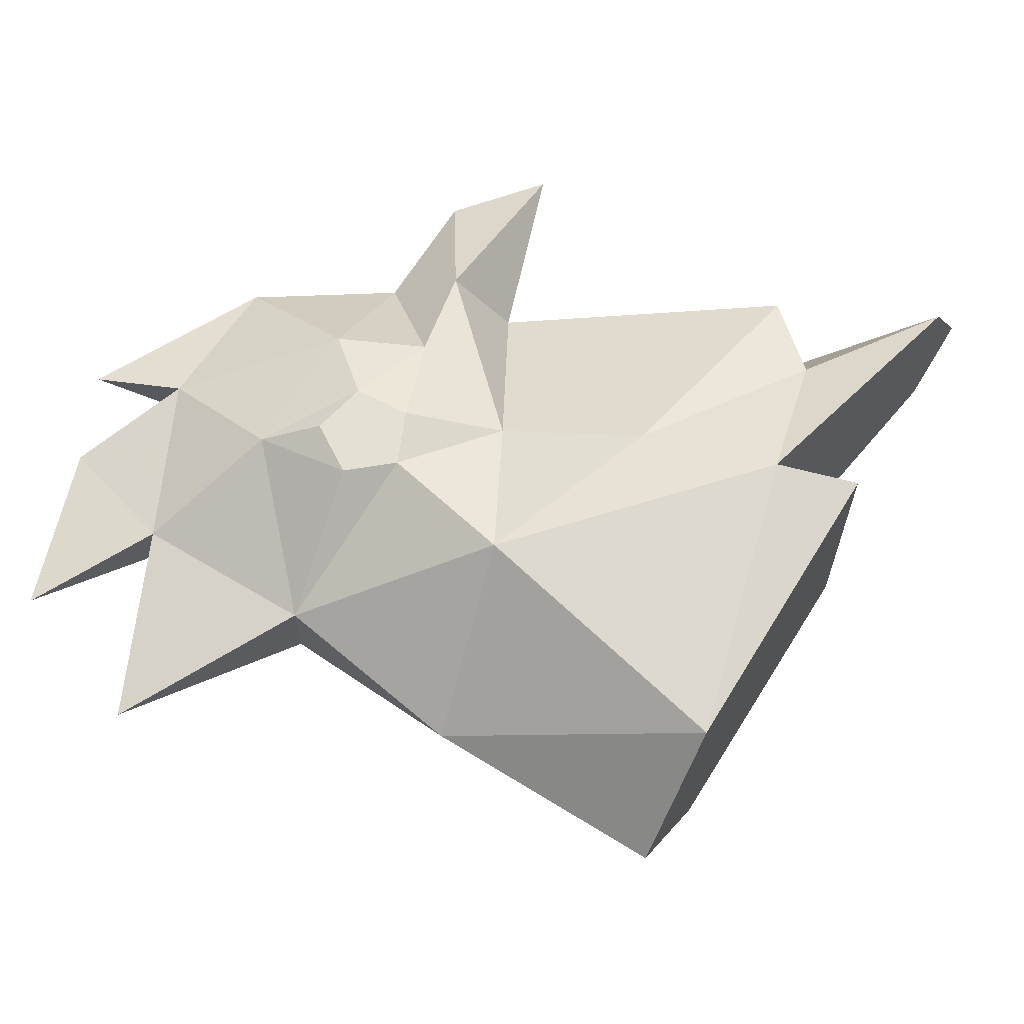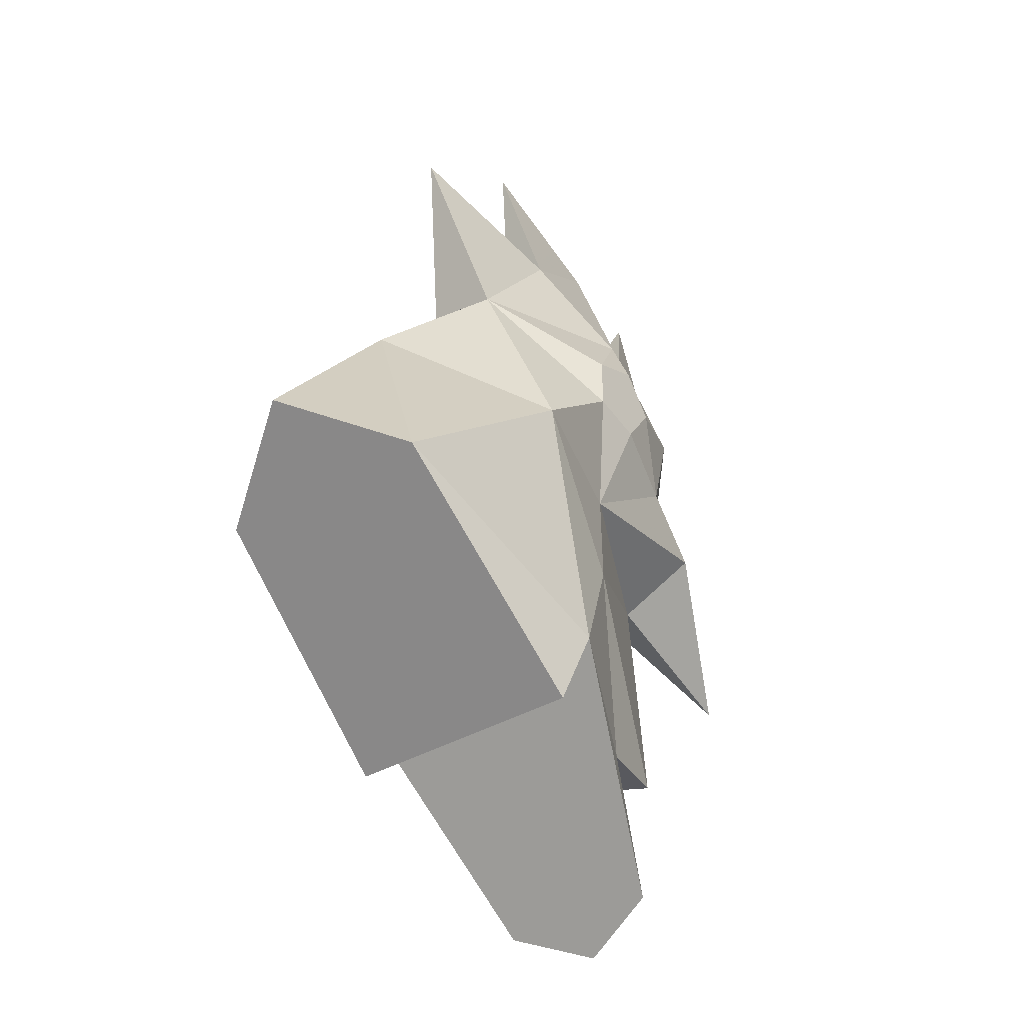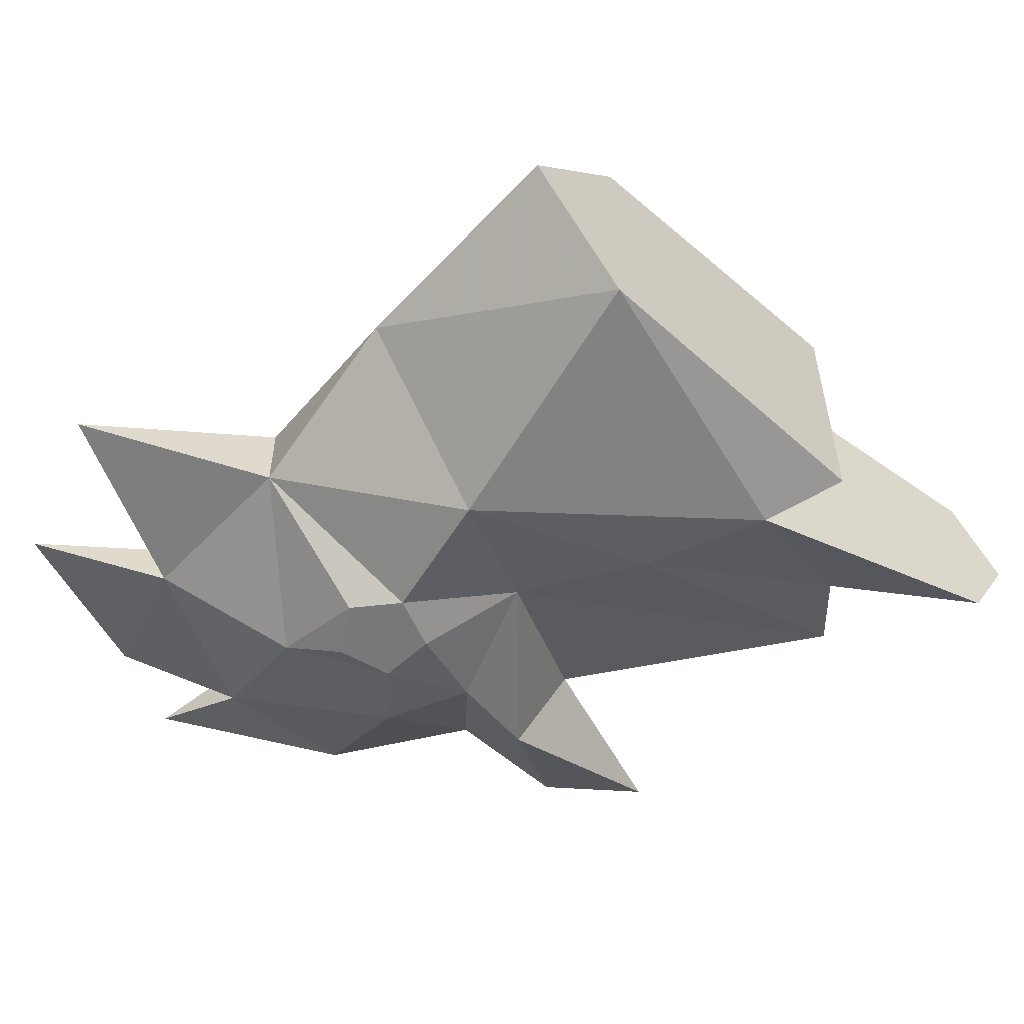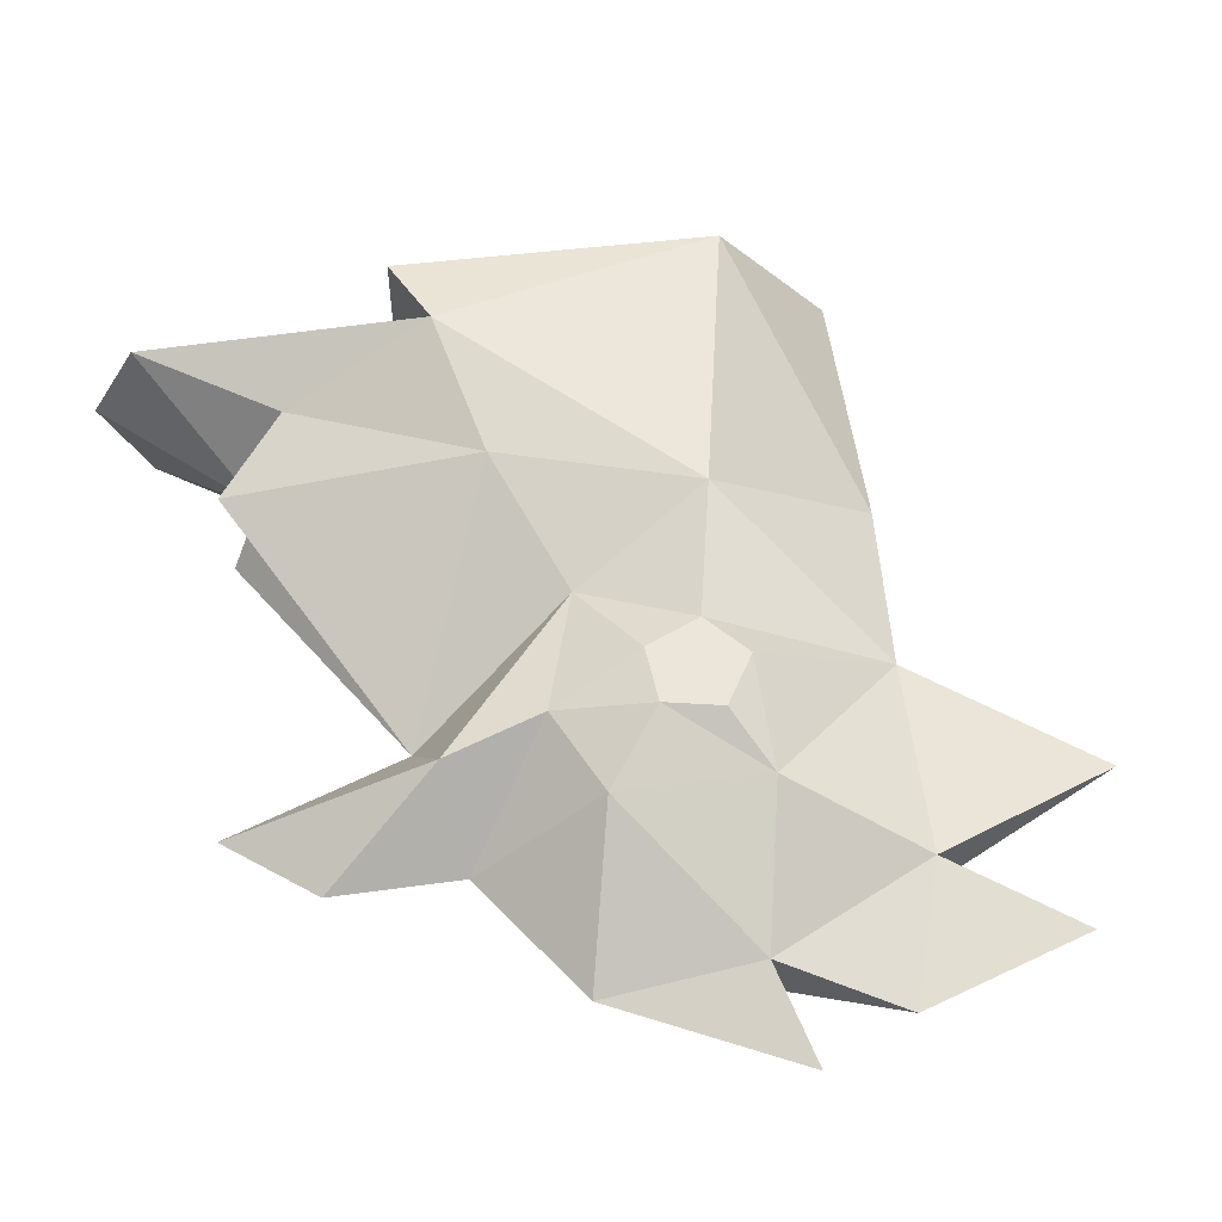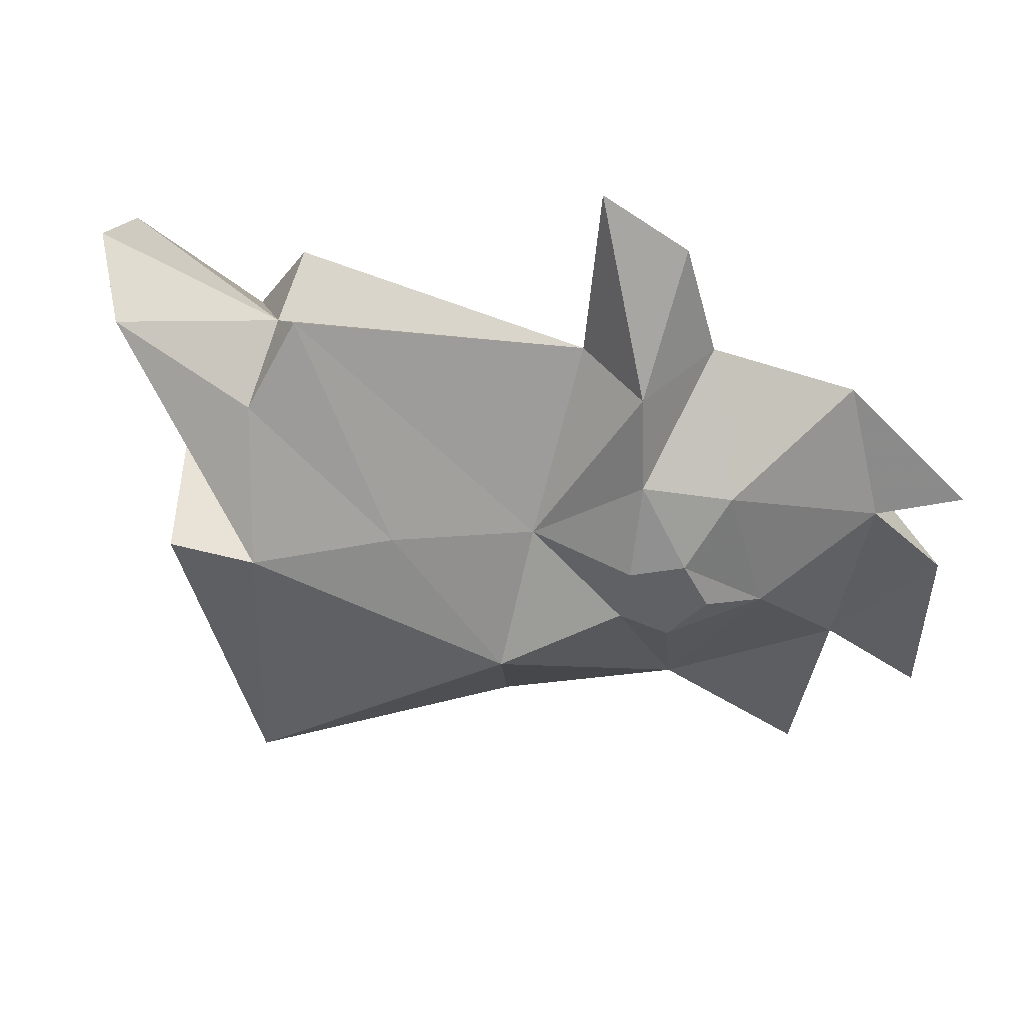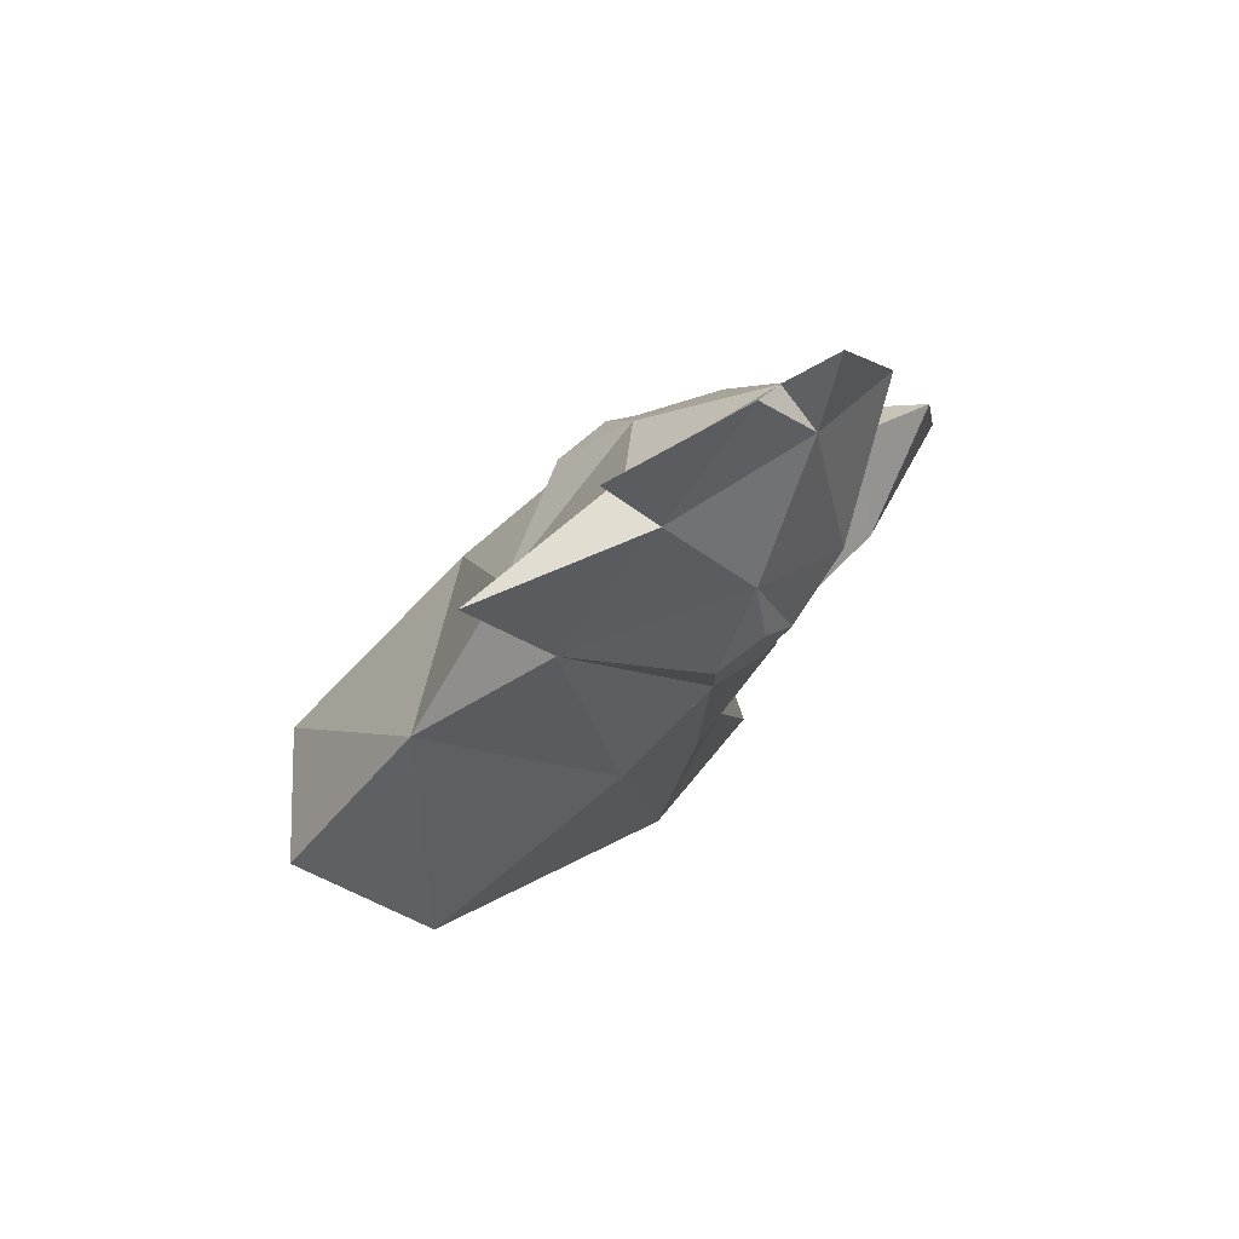
<metadata>
{"format":"obj","ext":"obj","renderer":"f3d","projection":"perspective","resolution":1024,"background":"white","views":[{"elev":65.9,"azim":-99.3,"up":"+Z"},{"elev":-34.7,"azim":-50.9,"up":"+Y"},{"elev":-57.4,"azim":-83.4,"up":"+Z"},{"elev":56.0,"azim":130.4,"up":"+Z"},{"elev":-49.4,"azim":63.4,"up":"+Z"},{"elev":77.0,"azim":-35.4,"up":"+Y"}]}
</metadata>
<code>
o cock
v -0.1103 0.1929 -0.184
v -0.1103 0.2751 -0.184
v -0.02975 0.3006 -0.184
v -0.2735 0.07036 -0.197
v -0.2814 0.3806 -0.06014
v -0.01659 0.3919 -0.14
v 0.02 0.234 -0.184
v 0.1381 0.252 -0.14
v -0.02975 0.1674 -0.184
v -0.06643 0.02164 -0.1204
v 0.226 0.053 -0.1148
v -0.1333 -0.1823 -0.176
v 0.1028 -0.451 -0.07859
v -0.03 -0.462 -0.1315
v -0.2248 -0.3649 -0.2269
v 0.02899 -0.6887 -0.1315
v -0.2649 -0.4825 -0.2039
v -0.6087 -0.185 -0.1873
v -0.102 0.582 -0.04
v 0.144 0.515 -0.04
v 0.4504 -0.1284 0
v 0.422 0.0268 0
v 0.284 0.1482 0
v 0.312 0.375 0
v 0.203 0.645 0
v -0.166 0.785 0
v -0.375 0.669 0
v -0.7261 -0.0835 -0
v 0.0415 -0.4555 -0
v 0.07083 -0.7421 -0
v -0.4884 0.1876 -0
v 0.1 0.121 -0.1436
v -0.1103 0.1929 0.184
v -0.1103 0.2751 0.184
v -0.02975 0.3006 0.184
v -0.2735 0.07036 0.197
v -0.2814 0.3806 0.06014
v -0.01659 0.3919 0.14
v 0.02 0.234 0.184
v 0.1381 0.252 0.14
v -0.02975 0.1674 0.184
v -0.05911 0.02325 0.1338
v 0.226 0.053 0.1148
v -0.1274 -0.181 0.1868
v 0.11 -0.4495 0.09202
v -0.03 -0.462 0.1315
v -0.2248 -0.3649 0.2269
v 0.02899 -0.6887 0.1315
v -0.2649 -0.4825 0.2039
v -0.6087 -0.185 0.1873
v -0.102 0.582 0.04
v 0.144 0.515 0.04
v 0.1 0.121 0.1436
v 0.1984 -0.02759 0
v 0.068 0.686 0
g off
f 1 5 2
f 1 10 4
f 2 6 3
f 4 5 1
f 4 31 5
f 5 6 2
f 6 7 3
f 6 8 7
f 7 32 9
f 8 32 7
f 9 10 1
f 9 32 10
f 10 12 4
f 10 54 13 12
f 12 15 4
f 13 14 12
f 13 29 14
f 13 54 29
f 14 15 12
f 14 16 15
f 14 29 16
f 15 18 4
f 15 47 17
f 16 30 48 47 15
f 17 18 15
f 17 49 50 28 18
f 18 31 4
f 23 32 8
f 28 31 18
f 28 50 31
f 29 30 16
f 29 48 30
f 29 54 45
f 31 37 5
f 31 50 36
f 33 37 36
f 33 42 41
f 34 37 33
f 34 38 37
f 35 38 34
f 35 39 38
f 36 37 31
f 36 42 33
f 36 44 42
f 36 47 44
f 36 50 47
f 39 40 38
f 39 53 40
f 40 53 23
f 41 53 39
f 42 53 41
f 44 45 54 42
f 44 46 45
f 44 47 46
f 45 46 29
f 46 48 29
f 47 48 46
f 47 49 17
f 47 50 49
f 10 32 11
f 11 22 21
f 11 23 22
f 11 32 23
f 11 54 10
f 21 54 11
f 22 43 21
f 23 43 22
f 23 53 43
f 42 54 43
f 43 53 42
f 43 54 21
f 2 3 7 9 1
f 33 41 39 35 34
f 5 19 6
f 5 27 19
f 5 37 27
f 6 20 8
f 8 24 23
f 19 20 6
f 19 51 26
f 19 55 20
f 20 24 8
f 20 25 24
f 20 52 25
f 20 55 52
f 24 40 23
f 24 52 40
f 25 52 24
f 26 55 19
f 27 51 19
f 37 51 27
f 38 51 37
f 38 52 51
f 40 52 38
f 51 55 26
f 52 55 51

</code>
